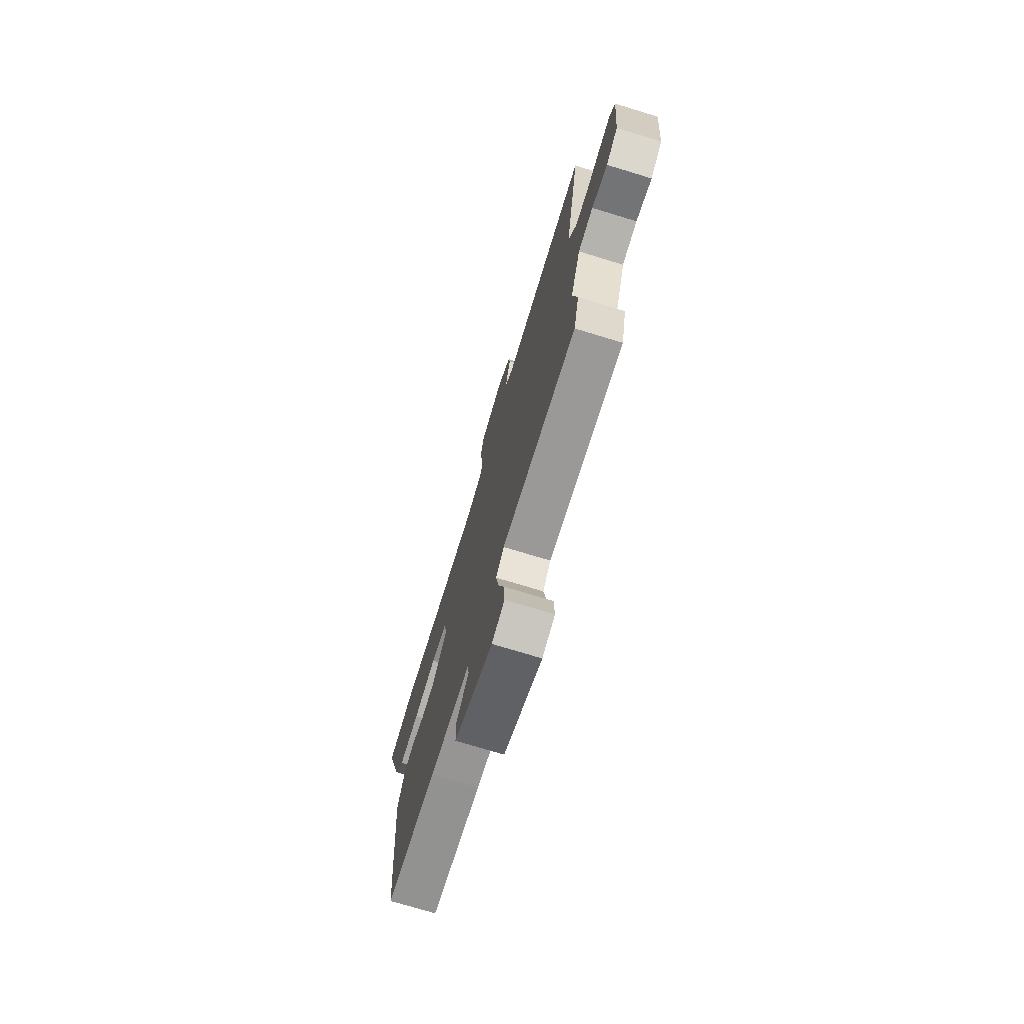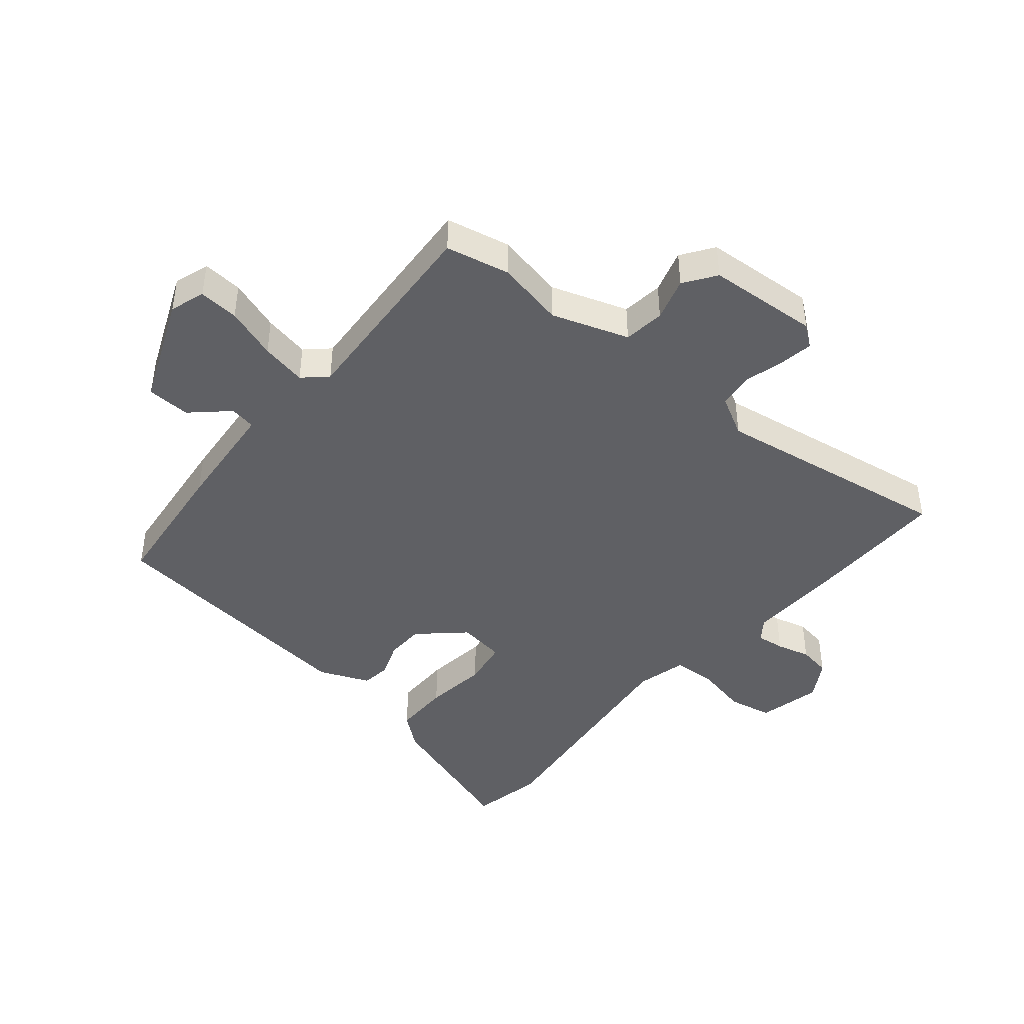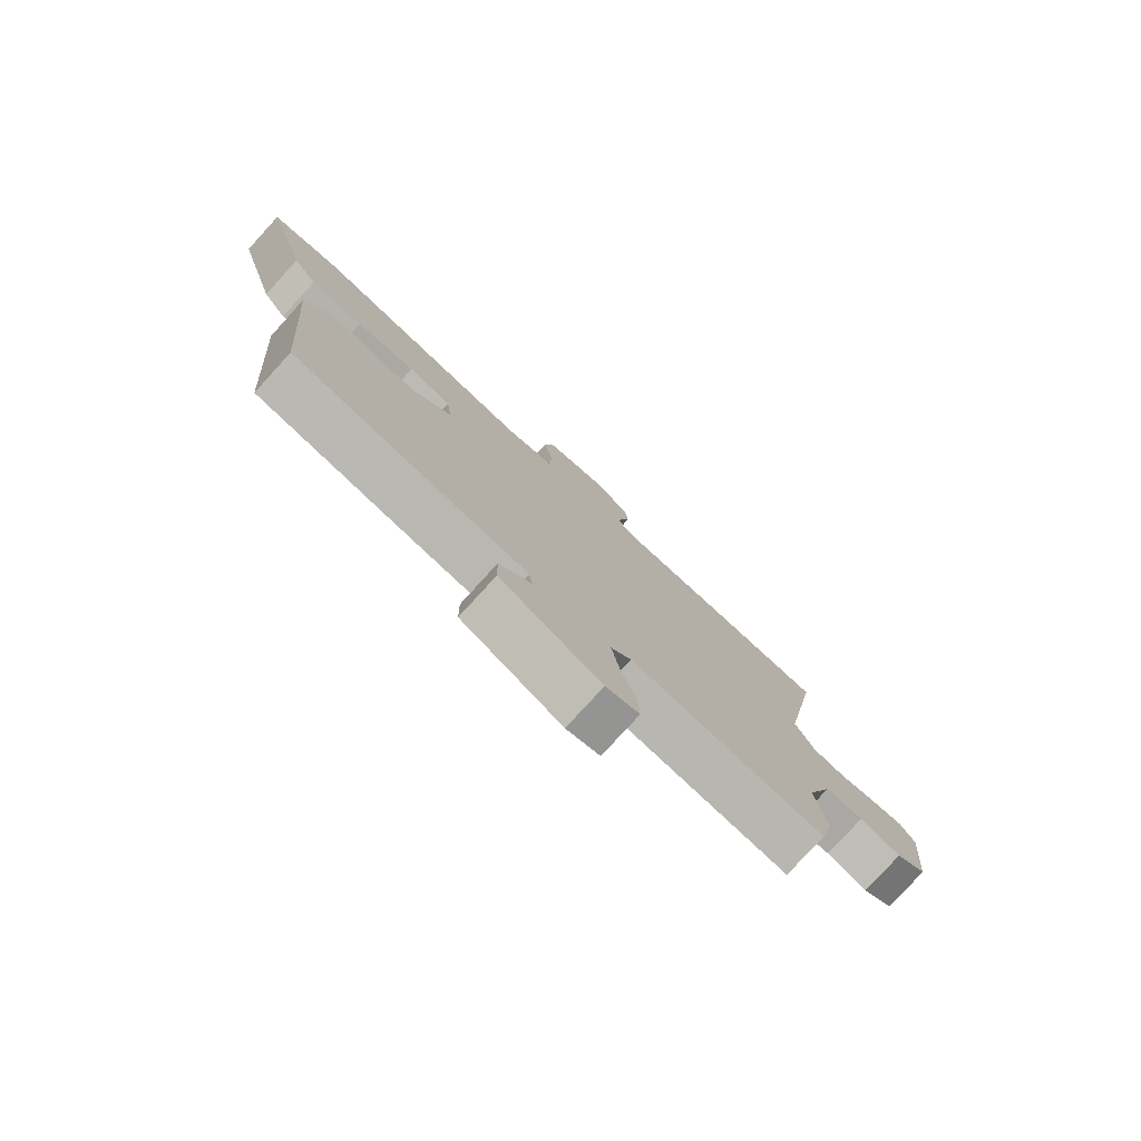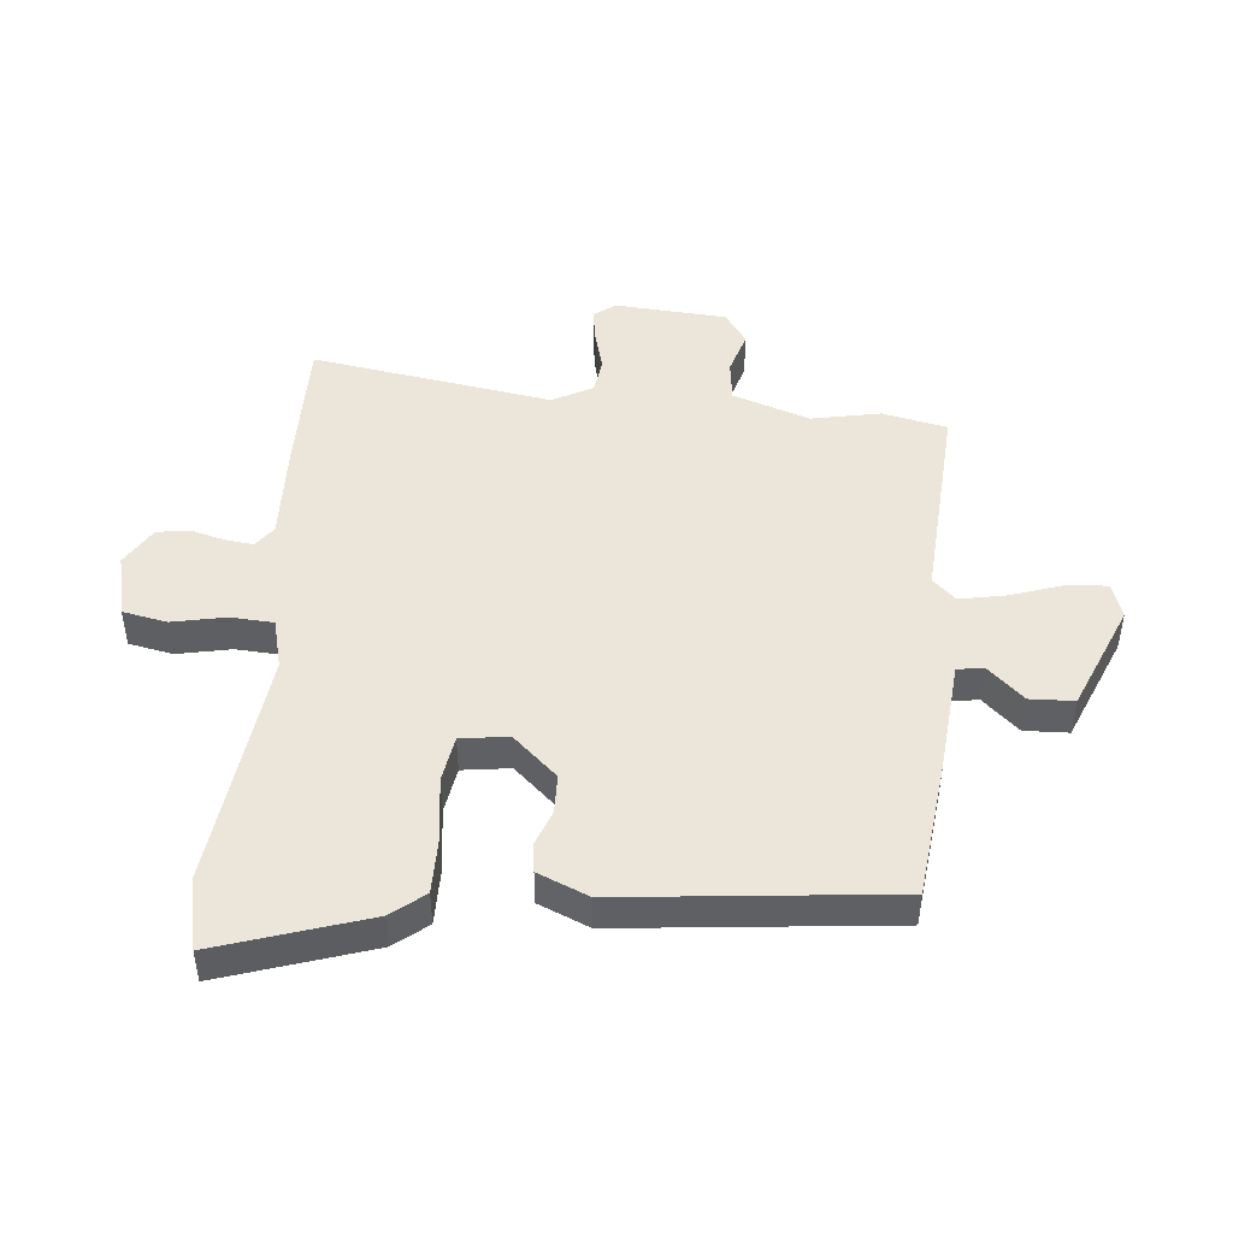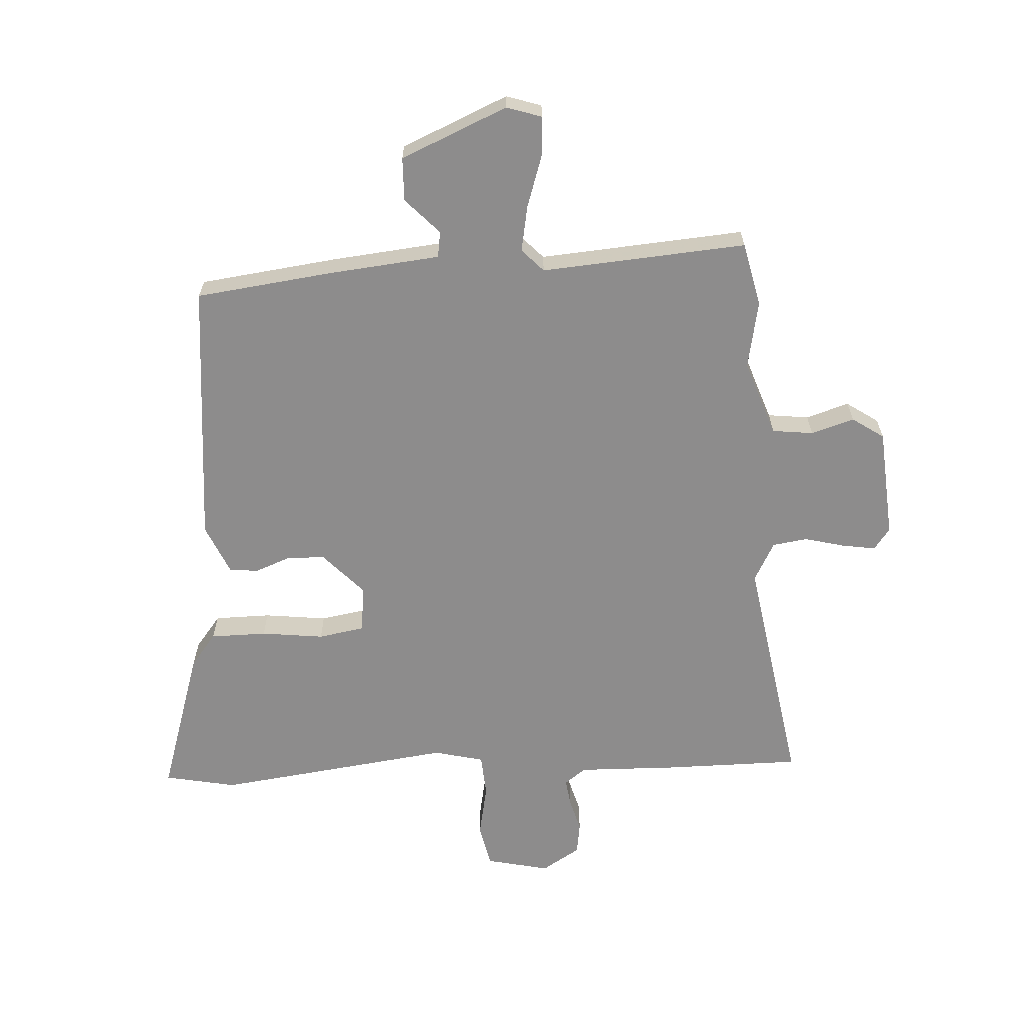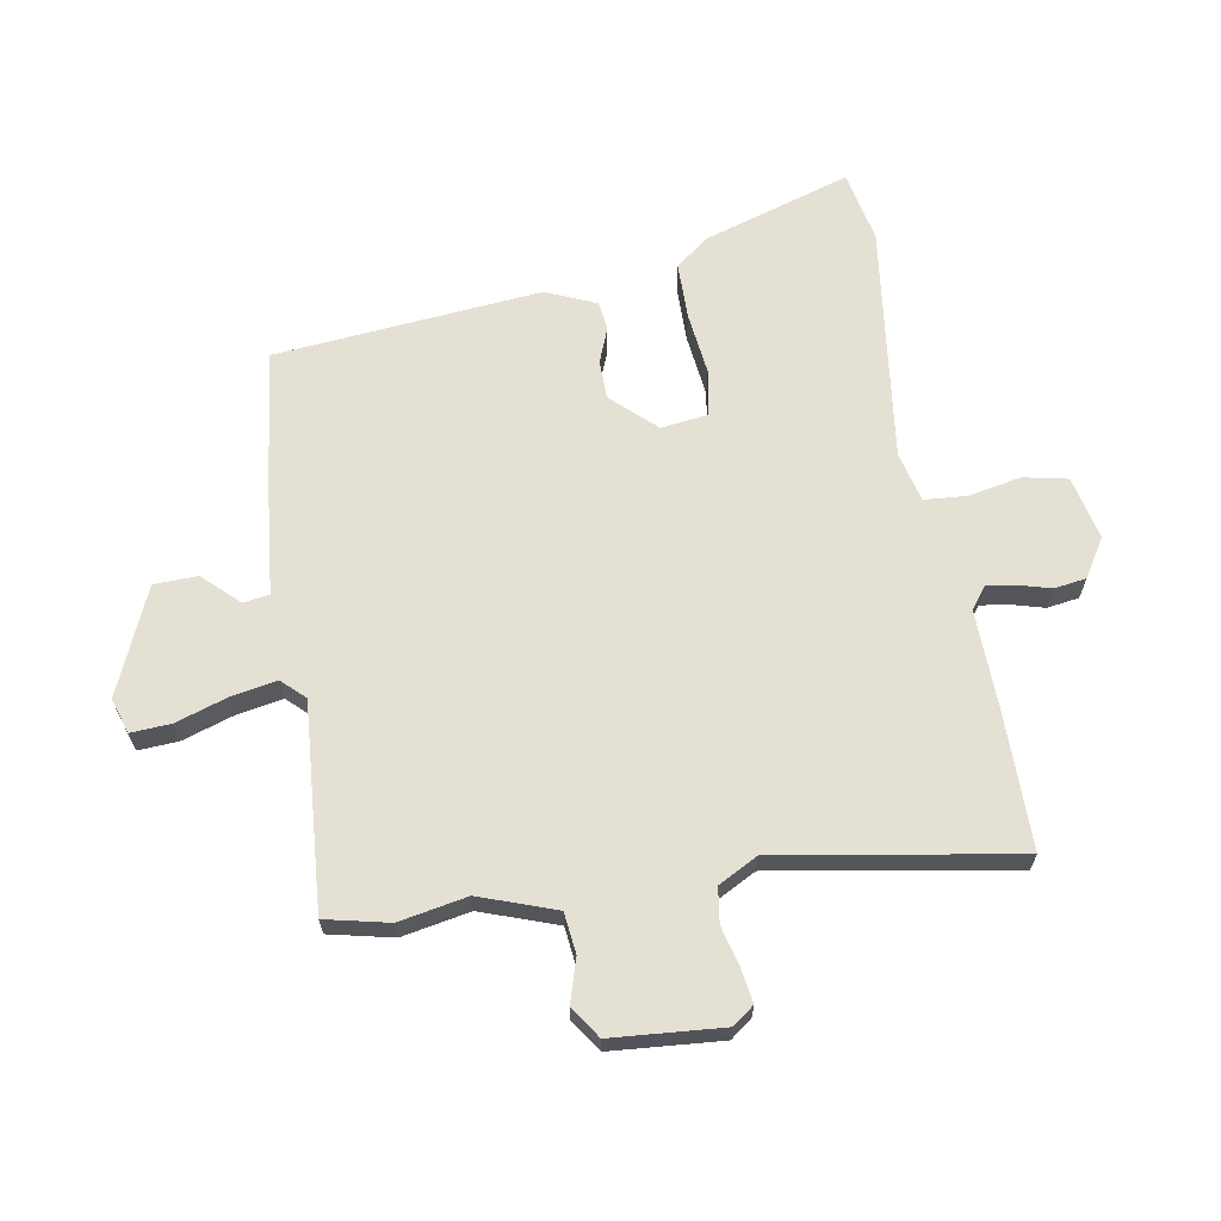
<metadata>
{"format":"obj","ext":"obj","renderer":"f3d","projection":"perspective","resolution":1024,"background":"white","views":[{"elev":-74.1,"azim":-106.9,"up":"+Z"},{"elev":-43.7,"azim":-131.2,"up":"+Y"},{"elev":-78.7,"azim":137.6,"up":"+Z"},{"elev":46.9,"azim":94.0,"up":"+Y"},{"elev":-64.3,"azim":-177.5,"up":"+Y"},{"elev":65.4,"azim":-100.5,"up":"+Y"}]}
</metadata>
<code>
v 0.473 0.07 0.505
v 0.592 0.07 0.483
v 0.518 0.07 0.238
v 0.476 0.07 0.183
v 0.383 0.07 0.181
v 0.279 0.07 0.192
v 0.203 0.07 0.178
v 0.194 0.07 0.1
v 0.262 0.07 0.029
v 0.326 0.07 0.029
v 0.383 0.07 0.052
v 0.431 0.07 0.047
v 0.468 0.07 -0.035
v 0.432 0.07 -0.476
v 0.206 0.07 -0.507
v 0.022 0.07 -0.528
v 0.016 0.07 -0.571
v 0.072 0.07 -0.629
v 0.071 0.07 -0.701
v -0.104 0.07 -0.779
v -0.162 0.07 -0.761
v -0.159 0.07 -0.695
v -0.132 0.07 -0.609
v -0.119 0.07 -0.533
v -0.155 0.07 -0.496
v -0.494 0.07 -0.526
v -0.519 0.07 -0.421
v -0.499 0.07 -0.308
v -0.545 0.07 -0.183
v -0.613 0.07 -0.176
v -0.684 0.07 -0.199
v -0.737 0.07 -0.164
v -0.754 0.07 0.019
v -0.728 0.07 0.055
v -0.672 0.07 0.047
v -0.606 0.07 0.031
v -0.548 0.07 0.04
v -0.514 0.07 0.106
v -0.585 0.07 0.499
v -0.36 0.07 0.502
v -0.194 0.07 0.5
v -0.159 0.07 0.527
v -0.166 0.07 0.573
v -0.182 0.07 0.628
v -0.175 0.07 0.681
v -0.112 0.07 0.721
v -0.007 0.07 0.699
v 0.009 0.07 0.627
v -0.007 0.07 0.539
v -0.001 0.07 0.469
v 0.082 0.07 0.45
v 0.473 0 0.505
v 0.592 0 0.483
v 0.518 0 0.238
v 0.476 0 0.183
v 0.383 0 0.181
v 0.279 0 0.192
v 0.203 0 0.178
v 0.194 0 0.1
v 0.262 0 0.029
v 0.326 0 0.029
v 0.383 0 0.052
v 0.431 0 0.047
v 0.468 0 -0.035
v 0.432 0 -0.476
v 0.206 0 -0.507
v 0.022 0 -0.528
v 0.016 0 -0.571
v 0.072 0 -0.629
v 0.071 0 -0.701
v -0.104 0 -0.779
v -0.162 0 -0.761
v -0.159 0 -0.695
v -0.132 0 -0.609
v -0.119 0 -0.533
v -0.155 0 -0.496
v -0.494 0 -0.526
v -0.519 0 -0.421
v -0.499 0 -0.308
v -0.545 0 -0.183
v -0.613 0 -0.176
v -0.684 0 -0.199
v -0.737 0 -0.164
v -0.754 0 0.019
v -0.728 0 0.055
v -0.672 0 0.047
v -0.606 0 0.031
v -0.548 0 0.04
v -0.514 0 0.106
v -0.585 0 0.499
v -0.36 0 0.502
v -0.194 0 0.5
v -0.159 0 0.527
v -0.166 0 0.573
v -0.182 0 0.628
v -0.175 0 0.681
v -0.112 0 0.721
v -0.007 0 0.699
v 0.009 0 0.627
v -0.007 0 0.539
v -0.001 0 0.469
v 0.082 0 0.45
f 46 47 48 49
f 46 49 50
f 43 44 45 46
f 42 43 46 50
f 41 42 50
f 38 39 40 41
f 37 38 41 50
f 33 34 35 36
f 31 32 33 36
f 30 31 36 37
f 29 30 37 50
f 25 26 27 28
f 25 28 29 50
f 20 21 22 23
f 20 23 24
f 17 18 19 20
f 16 17 20 24
f 10 11 12 13
f 9 10 13 14
f 8 9 14 15
f 3 4 5 6
f 3 6 7
f 51 1 2 3
f 51 3 7
f 50 51 7 8
f 16 24 25 50
f 8 15 16 50
f 100 99 98 97
f 101 100 97
f 97 96 95 94
f 101 97 94 93
f 101 93 92
f 92 91 90 89
f 101 92 89 88
f 87 86 85 84
f 87 84 83 82
f 88 87 82 81
f 101 88 81 80
f 79 78 77 76
f 101 80 79 76
f 74 73 72 71
f 75 74 71
f 71 70 69 68
f 75 71 68 67
f 64 63 62 61
f 65 64 61 60
f 66 65 60 59
f 57 56 55 54
f 58 57 54
f 54 53 52 102
f 58 54 102
f 59 58 102 101
f 101 76 75 67
f 101 67 66 59
f 1 52 53 2
f 2 53 54 3
f 3 54 55 4
f 4 55 56 5
f 5 56 57 6
f 6 57 58 7
f 7 58 59 8
f 8 59 60 9
f 9 60 61 10
f 10 61 62 11
f 11 62 63 12
f 12 63 64 13
f 13 64 65 14
f 14 65 66 15
f 15 66 67 16
f 16 67 68 17
f 17 68 69 18
f 18 69 70 19
f 19 70 71 20
f 20 71 72 21
f 21 72 73 22
f 22 73 74 23
f 23 74 75 24
f 24 75 76 25
f 25 76 77 26
f 26 77 78 27
f 27 78 79 28
f 28 79 80 29
f 29 80 81 30
f 30 81 82 31
f 31 82 83 32
f 32 83 84 33
f 33 84 85 34
f 34 85 86 35
f 35 86 87 36
f 36 87 88 37
f 37 88 89 38
f 38 89 90 39
f 39 90 91 40
f 40 91 92 41
f 41 92 93 42
f 42 93 94 43
f 43 94 95 44
f 44 95 96 45
f 45 96 97 46
f 46 97 98 47
f 47 98 99 48
f 48 99 100 49
f 49 100 101 50
f 50 101 102 51
f 51 102 52 1

</code>
